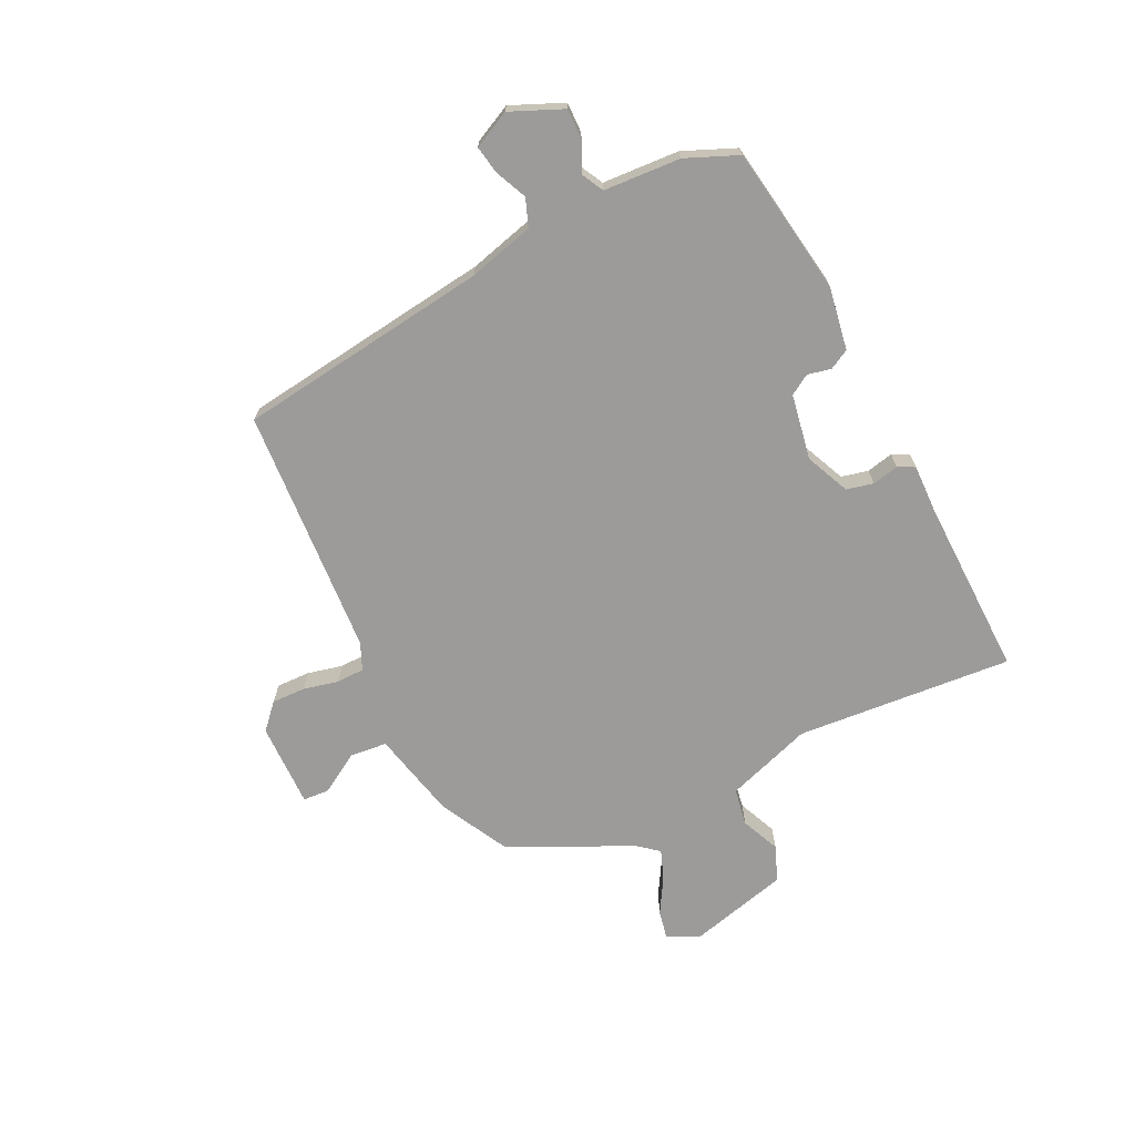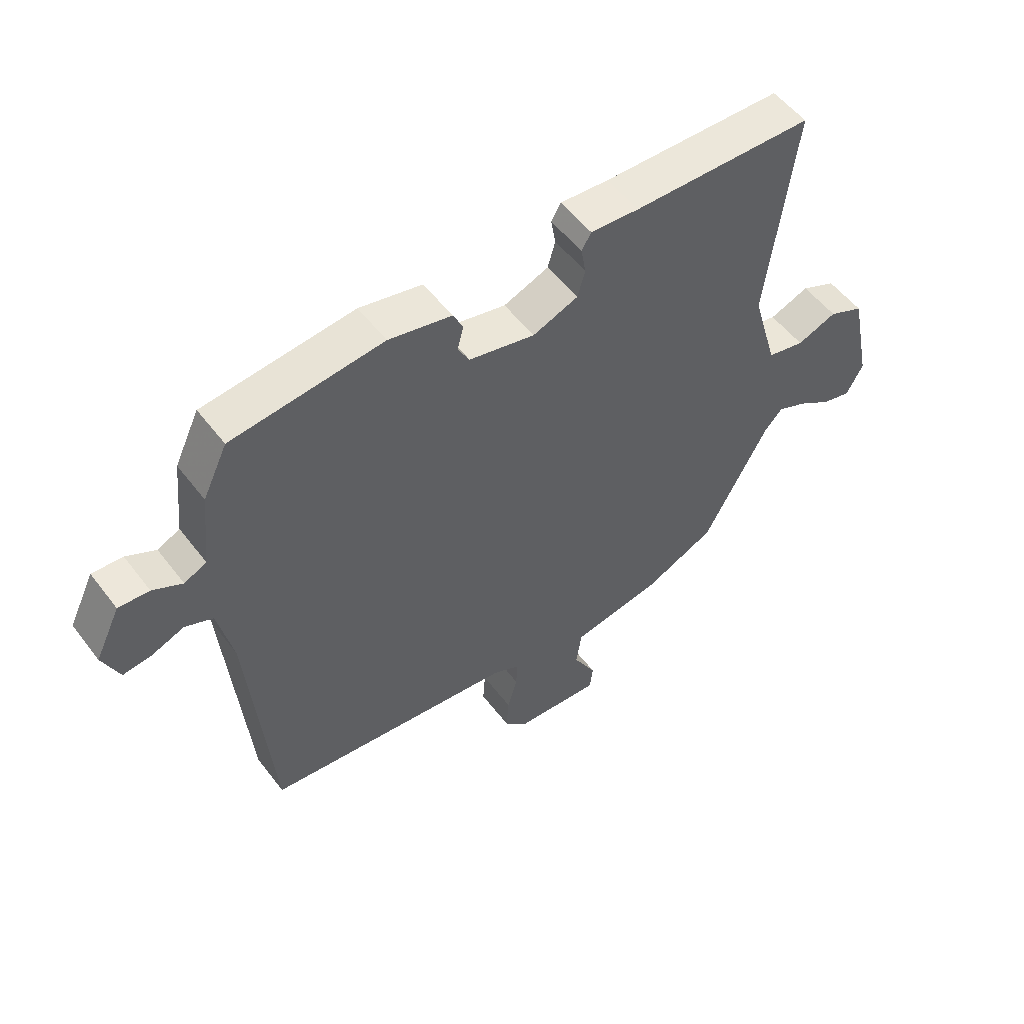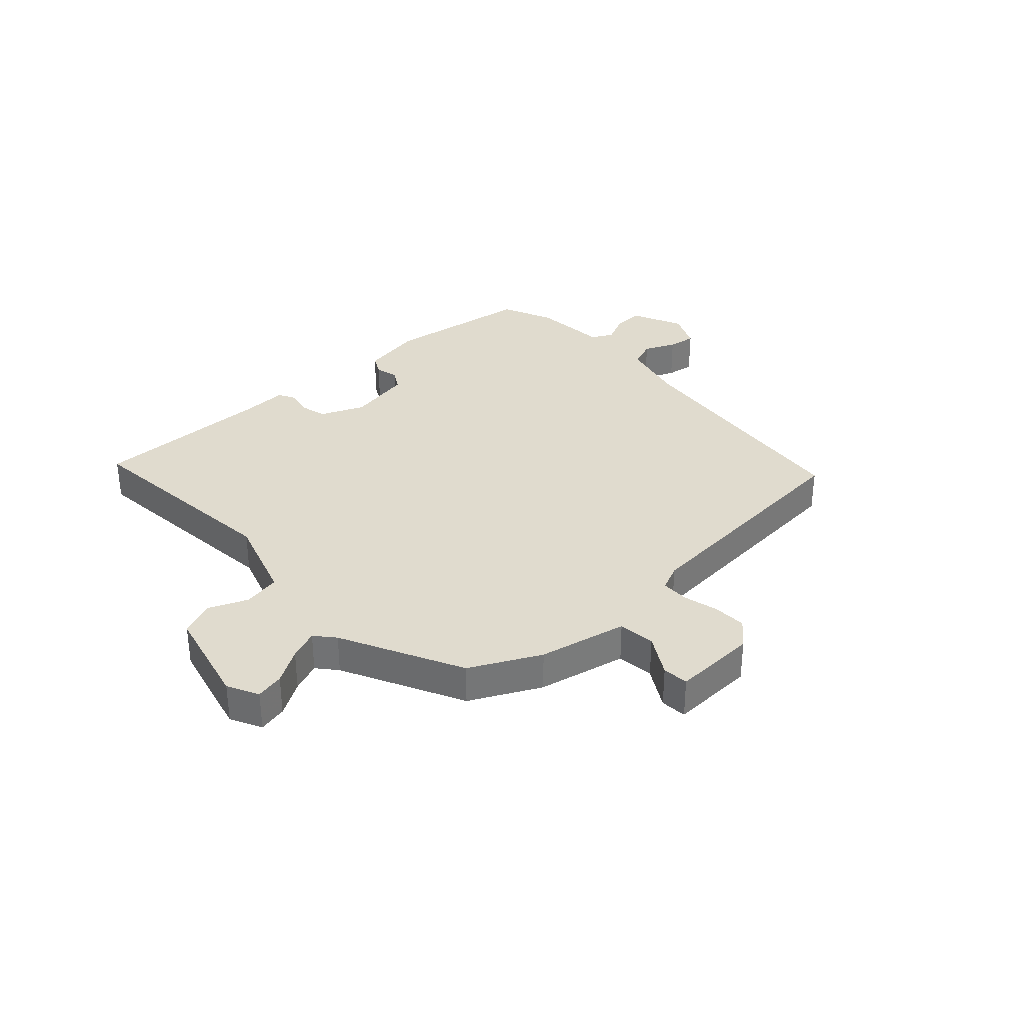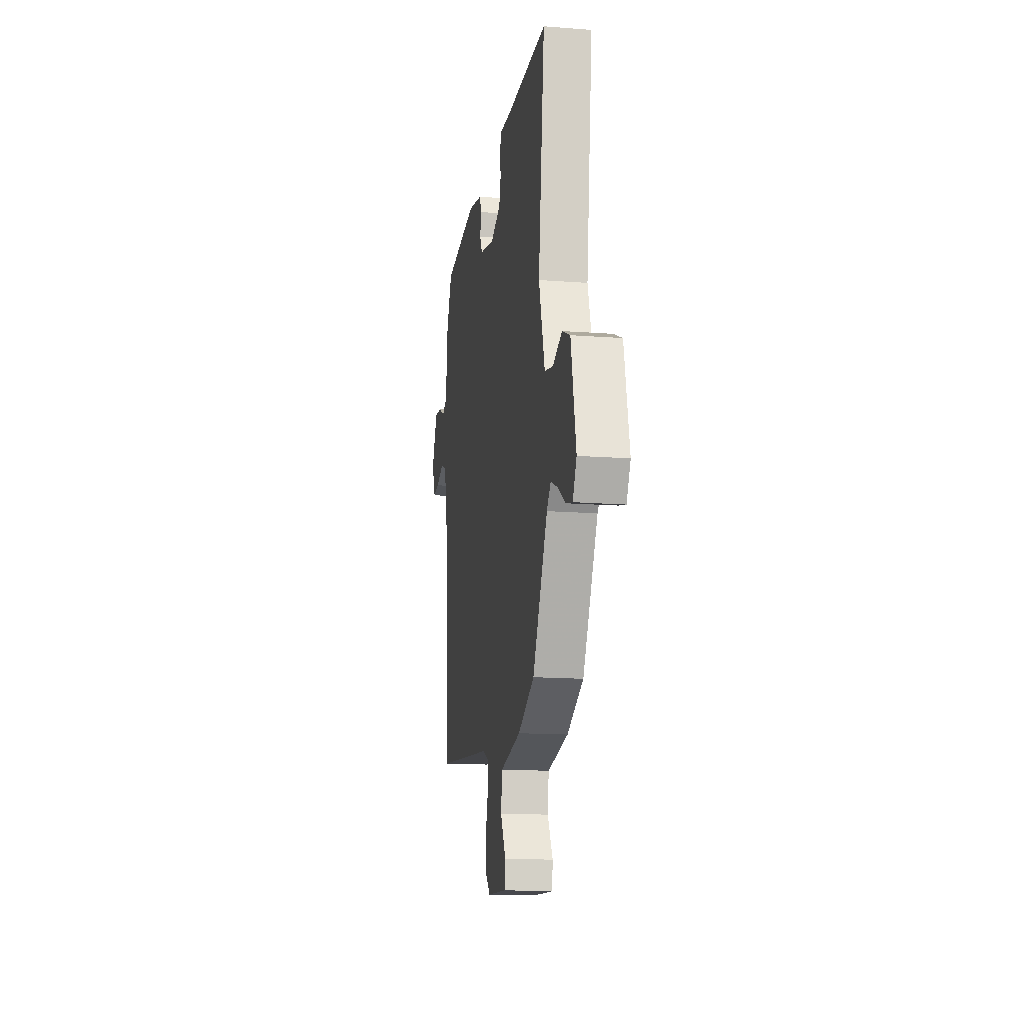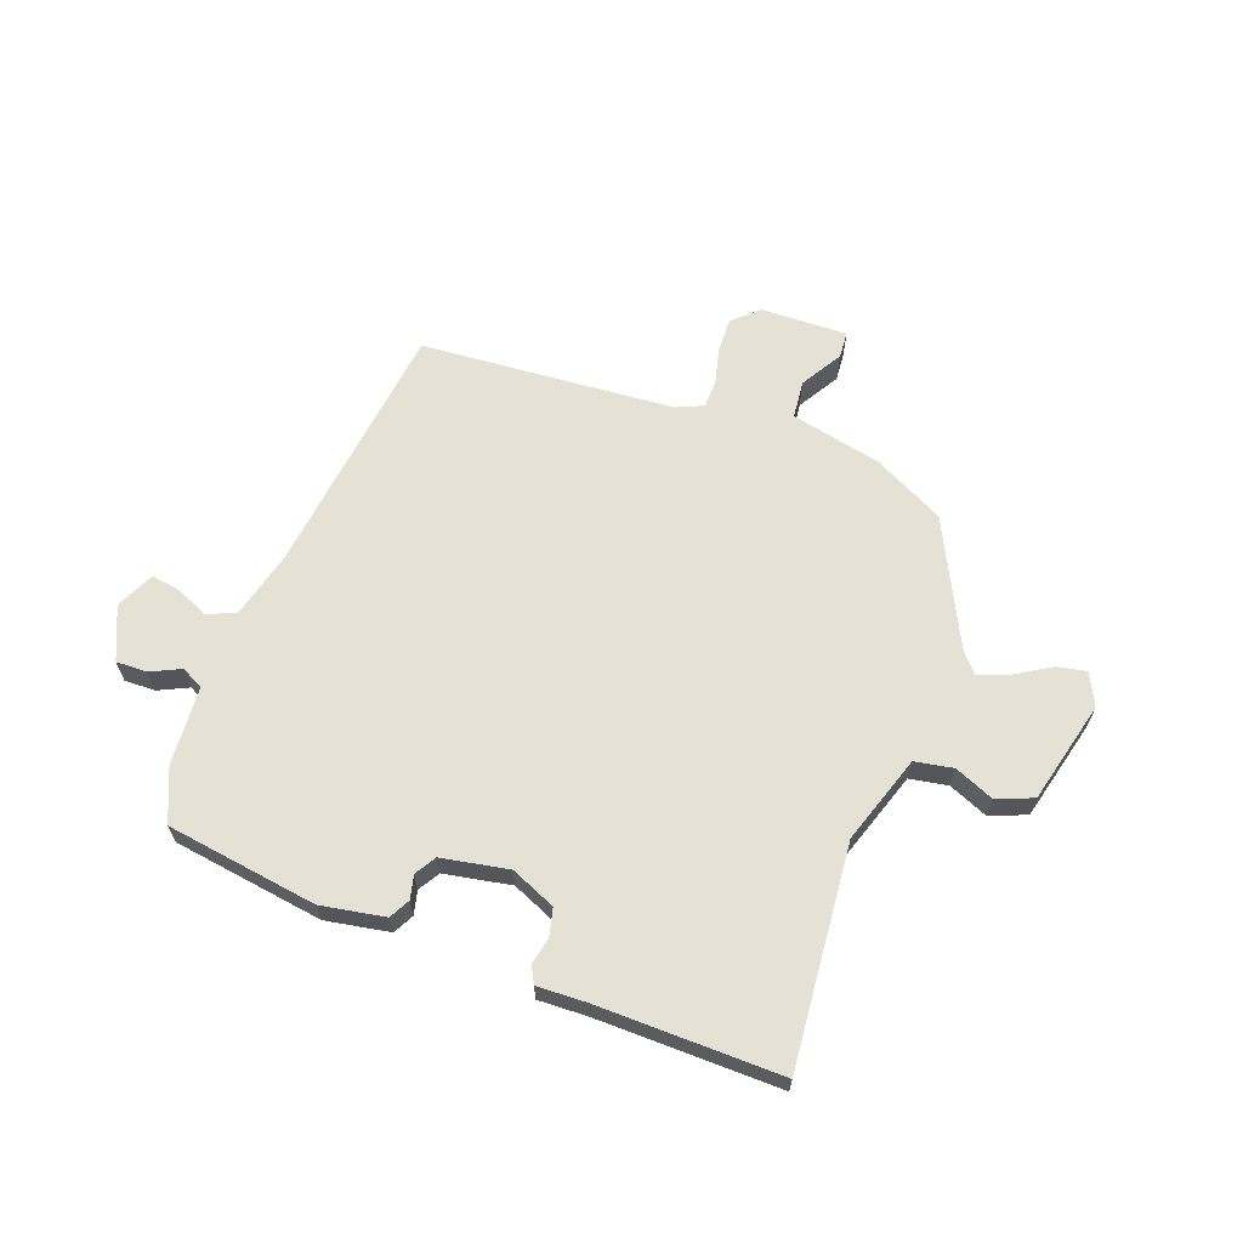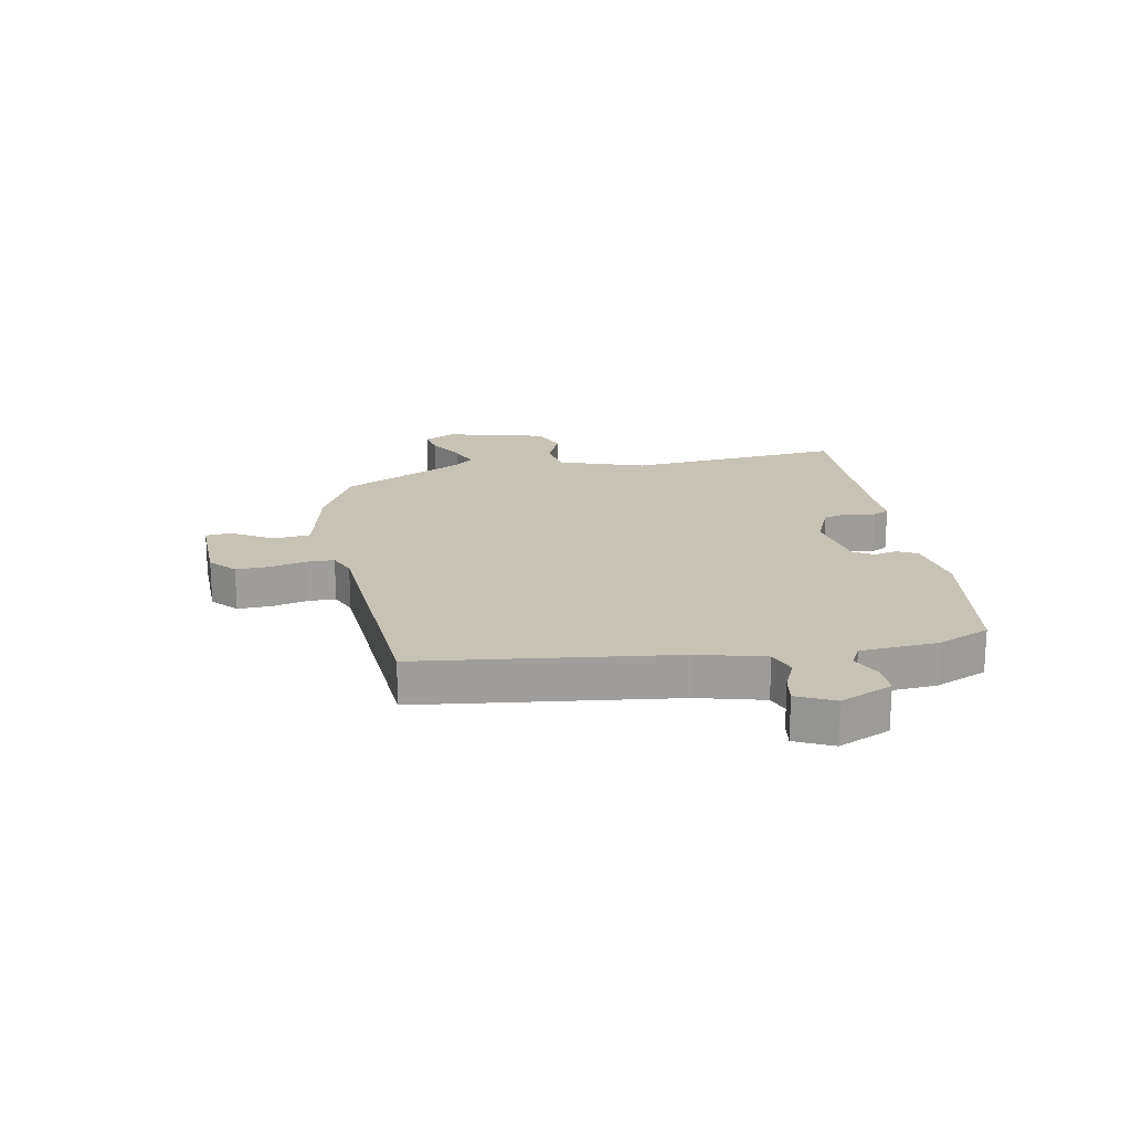
<metadata>
{"format":"obj","ext":"obj","renderer":"f3d","projection":"perspective","resolution":1024,"background":"white","views":[{"elev":-69.8,"azim":-61.4,"up":"+Y"},{"elev":53.6,"azim":-36.5,"up":"+Z"},{"elev":33.5,"azim":139.1,"up":"+Y"},{"elev":-15.3,"azim":80.8,"up":"+Z"},{"elev":64.3,"azim":22.3,"up":"+Y"},{"elev":19.3,"azim":-98.4,"up":"+Y"}]}
</metadata>
<code>
v -0.494 0.07 0.448
v -0.237 0.07 0.476
v -0.13 0.07 0.453
v -0.113 0.07 0.418
v -0.124 0.07 0.378
v -0.104 0.07 0.342
v 0.008 0.07 0.317
v 0.085 0.07 0.347
v 0.098 0.07 0.393
v 0.09 0.07 0.439
v 0.106 0.07 0.467
v 0.189 0.07 0.461
v 0.498 0.07 0.454
v 0.451 0.07 0.082
v 0.495 0.07 -0.069
v 0.559 0.07 -0.083
v 0.627 0.07 -0.057
v 0.687 0.07 -0.084
v 0.724 0.07 -0.259
v 0.695 0.07 -0.312
v 0.646 0.07 -0.3
v 0.588 0.07 -0.262
v 0.537 0.07 -0.24
v 0.507 0.07 -0.273
v 0.396 0.07 -0.48
v 0.274 0.07 -0.537
v 0.12 0.07 -0.565
v 0.111 0.07 -0.629
v 0.15 0.07 -0.7
v 0.145 0.07 -0.745
v -0.001 0.07 -0.736
v -0.042 0.07 -0.695
v -0.038 0.07 -0.637
v -0.021 0.07 -0.577
v -0.02 0.07 -0.529
v -0.065 0.07 -0.507
v -0.492 0.07 -0.459
v -0.529 0.07 -0.021
v -0.554 0.07 0.094
v -0.601 0.07 0.114
v -0.657 0.07 0.092
v -0.705 0.07 0.086
v -0.733 0.07 0.151
v -0.69 0.07 0.239
v -0.638 0.07 0.236
v -0.588 0.07 0.21
v -0.55 0.07 0.228
v -0.536 0.07 0.36
v -0.494 0 0.448
v -0.237 0 0.476
v -0.13 0 0.453
v -0.113 0 0.418
v -0.124 0 0.378
v -0.104 0 0.342
v 0.008 0 0.317
v 0.085 0 0.347
v 0.098 0 0.393
v 0.09 0 0.439
v 0.106 0 0.467
v 0.189 0 0.461
v 0.498 0 0.454
v 0.451 0 0.082
v 0.495 0 -0.069
v 0.559 0 -0.083
v 0.627 0 -0.057
v 0.687 0 -0.084
v 0.724 0 -0.259
v 0.695 0 -0.312
v 0.646 0 -0.3
v 0.588 0 -0.262
v 0.537 0 -0.24
v 0.507 0 -0.273
v 0.396 0 -0.48
v 0.274 0 -0.537
v 0.12 0 -0.565
v 0.111 0 -0.629
v 0.15 0 -0.7
v 0.145 0 -0.745
v -0.001 0 -0.736
v -0.042 0 -0.695
v -0.038 0 -0.637
v -0.021 0 -0.577
v -0.02 0 -0.529
v -0.065 0 -0.507
v -0.492 0 -0.459
v -0.529 0 -0.021
v -0.554 0 0.094
v -0.601 0 0.114
v -0.657 0 0.092
v -0.705 0 0.086
v -0.733 0 0.151
v -0.69 0 0.239
v -0.638 0 0.236
v -0.588 0 0.21
v -0.55 0 0.228
v -0.536 0 0.36
f 47 48 1 2
f 43 44 45 46
f 41 42 43 46
f 40 41 46 47
f 39 40 47 2
f 36 37 38
f 35 36 38 39
f 31 32 33 34
f 31 34 35
f 28 29 30 31
f 27 28 31 35
f 24 25 26 27
f 23 24 27 35
f 19 20 21 22
f 19 22 23
f 16 17 18 19
f 15 16 19 23
f 14 15 23 35
f 12 13 14 35
f 9 10 11 12
f 8 9 12 35
f 2 3 4 5
f 2 5 6
f 39 2 6
f 7 8 35 39
f 6 7 39
f 50 49 96 95
f 94 93 92 91
f 94 91 90 89
f 95 94 89 88
f 50 95 88 87
f 86 85 84
f 87 86 84 83
f 82 81 80 79
f 83 82 79
f 79 78 77 76
f 83 79 76 75
f 75 74 73 72
f 83 75 72 71
f 70 69 68 67
f 71 70 67
f 67 66 65 64
f 71 67 64 63
f 83 71 63 62
f 83 62 61 60
f 60 59 58 57
f 83 60 57 56
f 53 52 51 50
f 54 53 50
f 54 50 87
f 87 83 56 55
f 87 55 54
f 1 49 50 2
f 2 50 51 3
f 3 51 52 4
f 4 52 53 5
f 5 53 54 6
f 6 54 55 7
f 7 55 56 8
f 8 56 57 9
f 9 57 58 10
f 10 58 59 11
f 11 59 60 12
f 12 60 61 13
f 13 61 62 14
f 14 62 63 15
f 15 63 64 16
f 16 64 65 17
f 17 65 66 18
f 18 66 67 19
f 19 67 68 20
f 20 68 69 21
f 21 69 70 22
f 22 70 71 23
f 23 71 72 24
f 24 72 73 25
f 25 73 74 26
f 26 74 75 27
f 27 75 76 28
f 28 76 77 29
f 29 77 78 30
f 30 78 79 31
f 31 79 80 32
f 32 80 81 33
f 33 81 82 34
f 34 82 83 35
f 35 83 84 36
f 36 84 85 37
f 37 85 86 38
f 38 86 87 39
f 39 87 88 40
f 40 88 89 41
f 41 89 90 42
f 42 90 91 43
f 43 91 92 44
f 44 92 93 45
f 45 93 94 46
f 46 94 95 47
f 47 95 96 48
f 48 96 49 1

</code>
